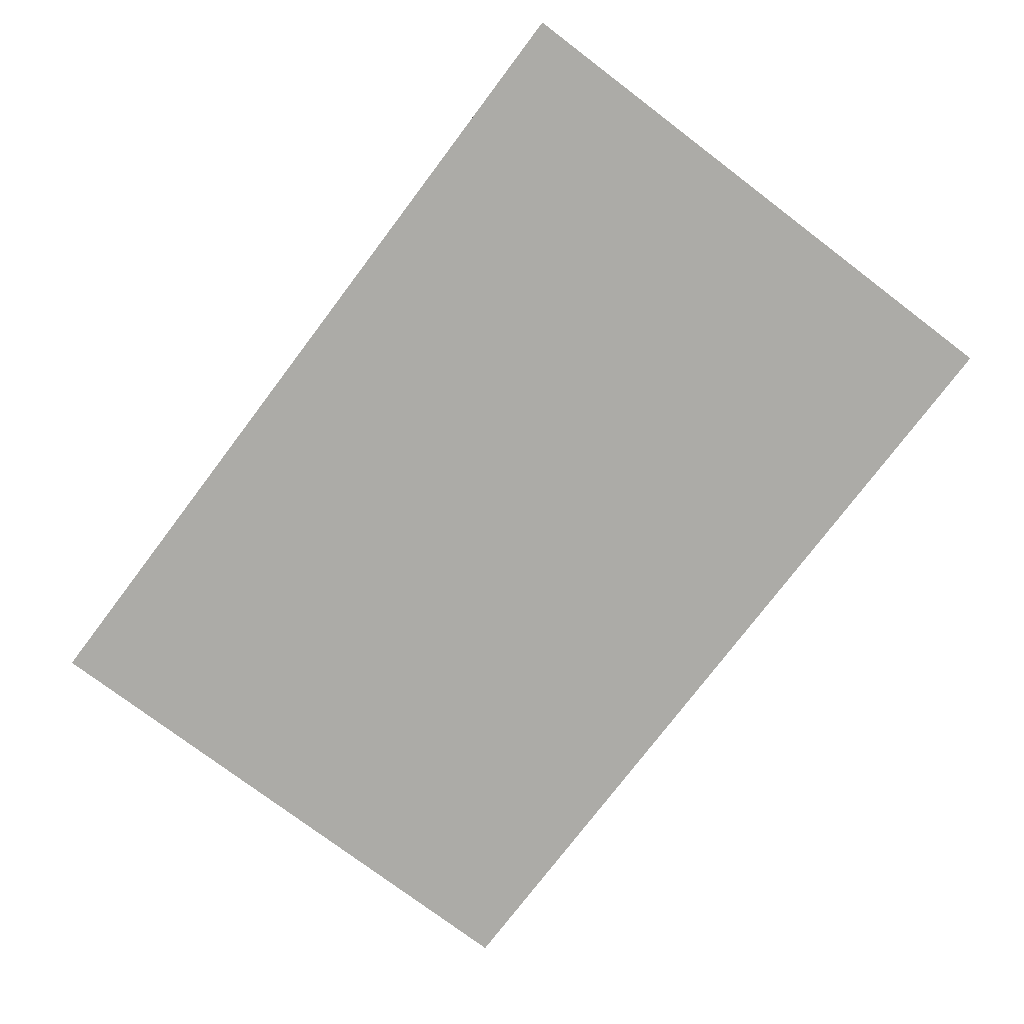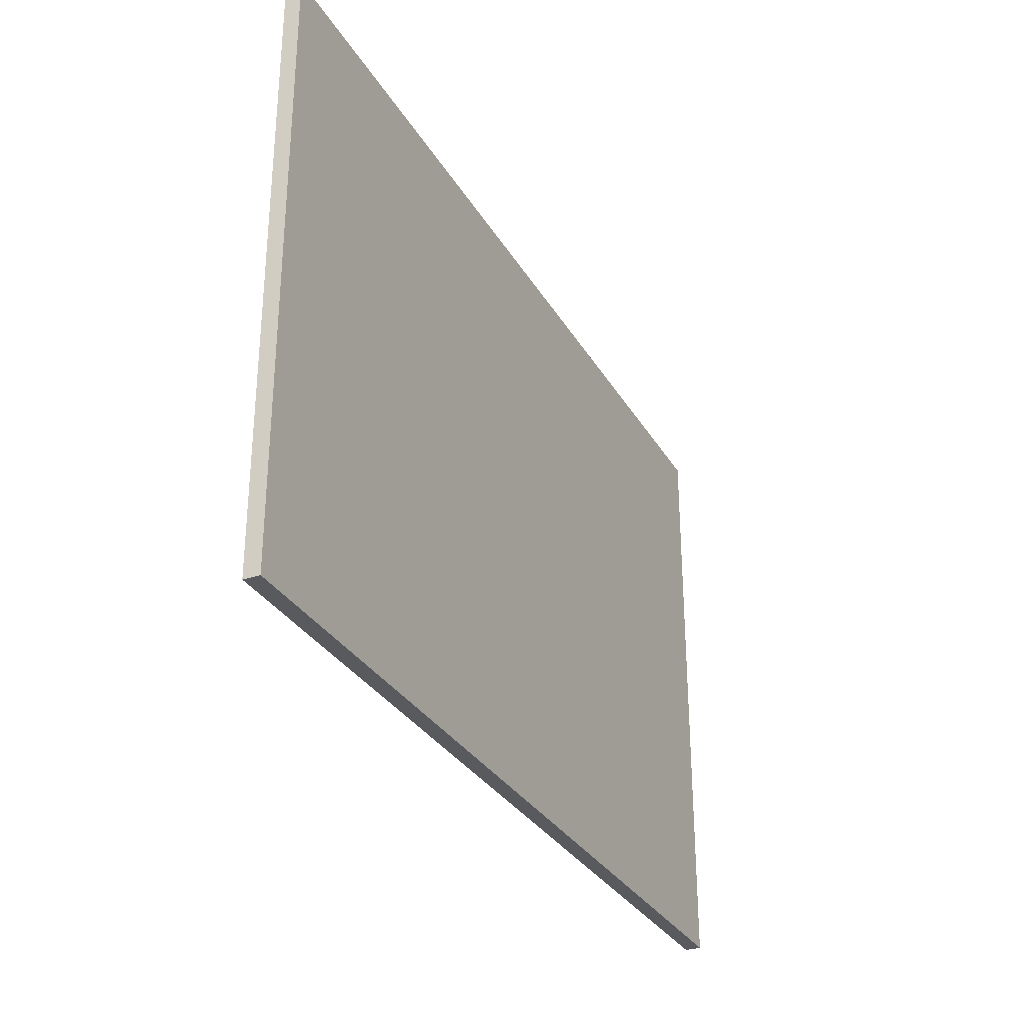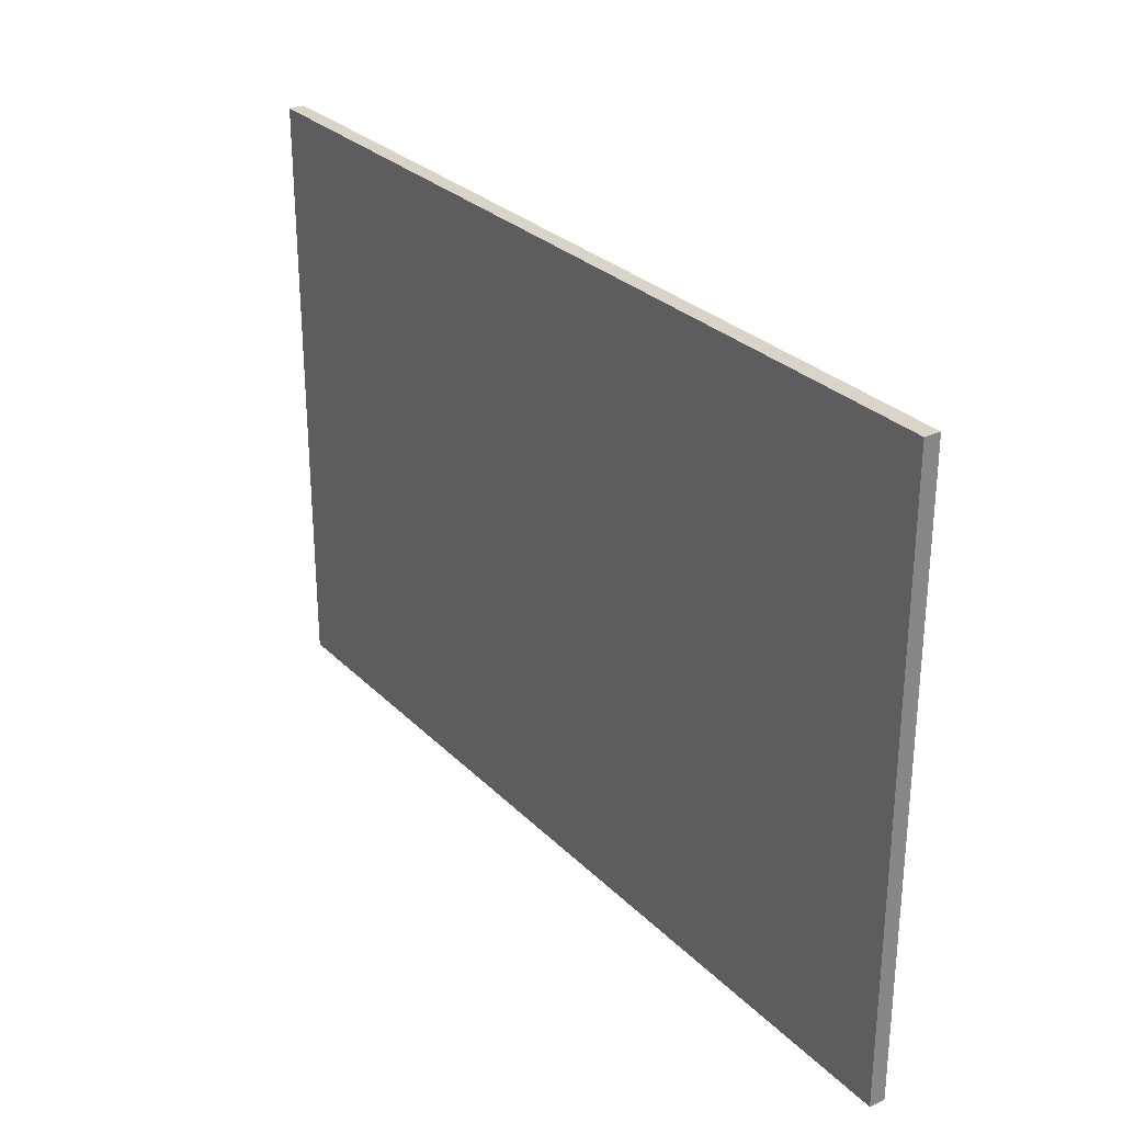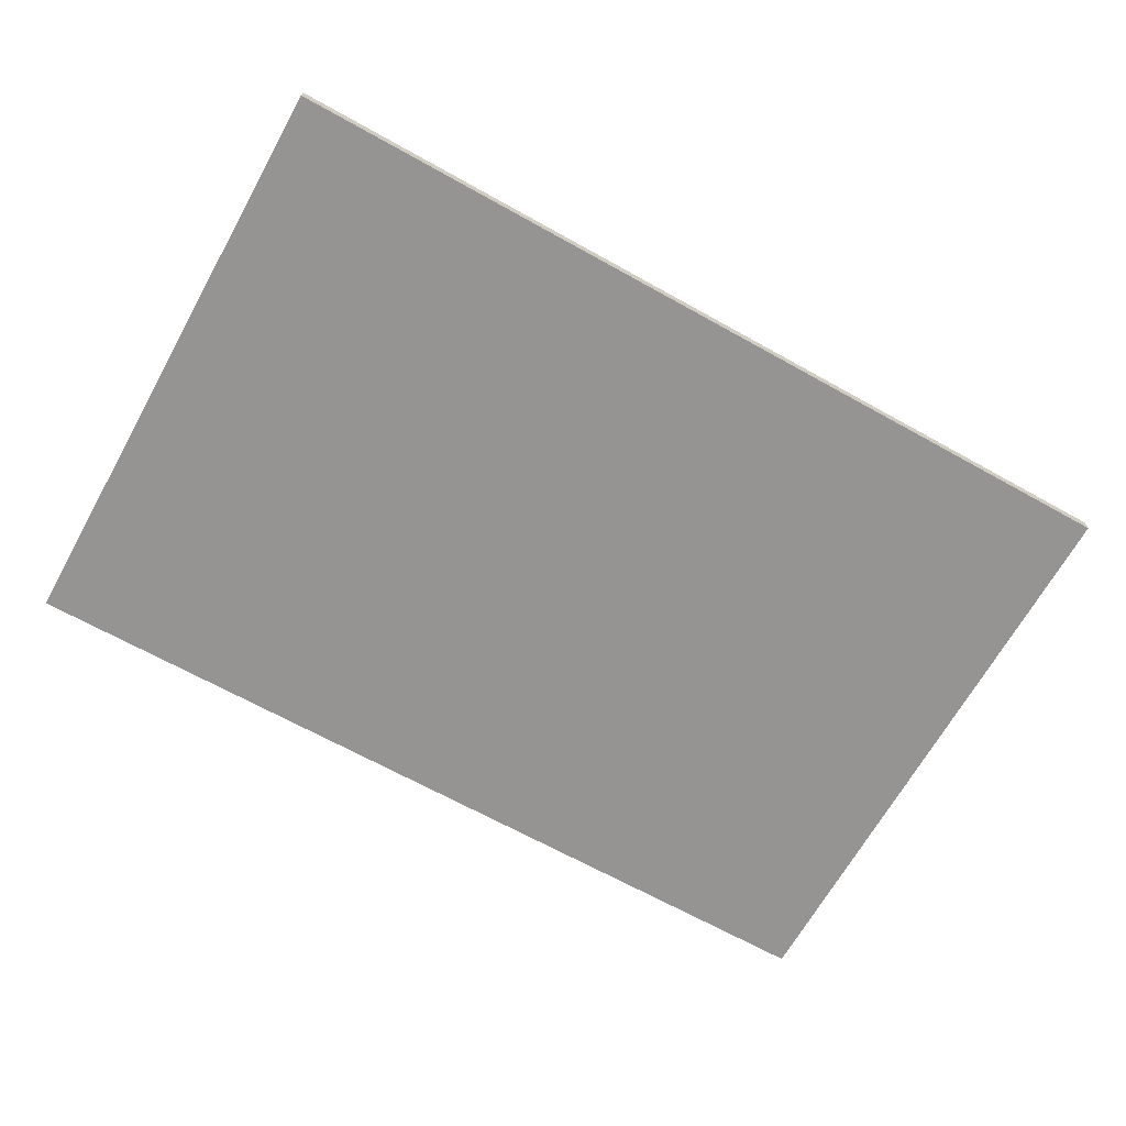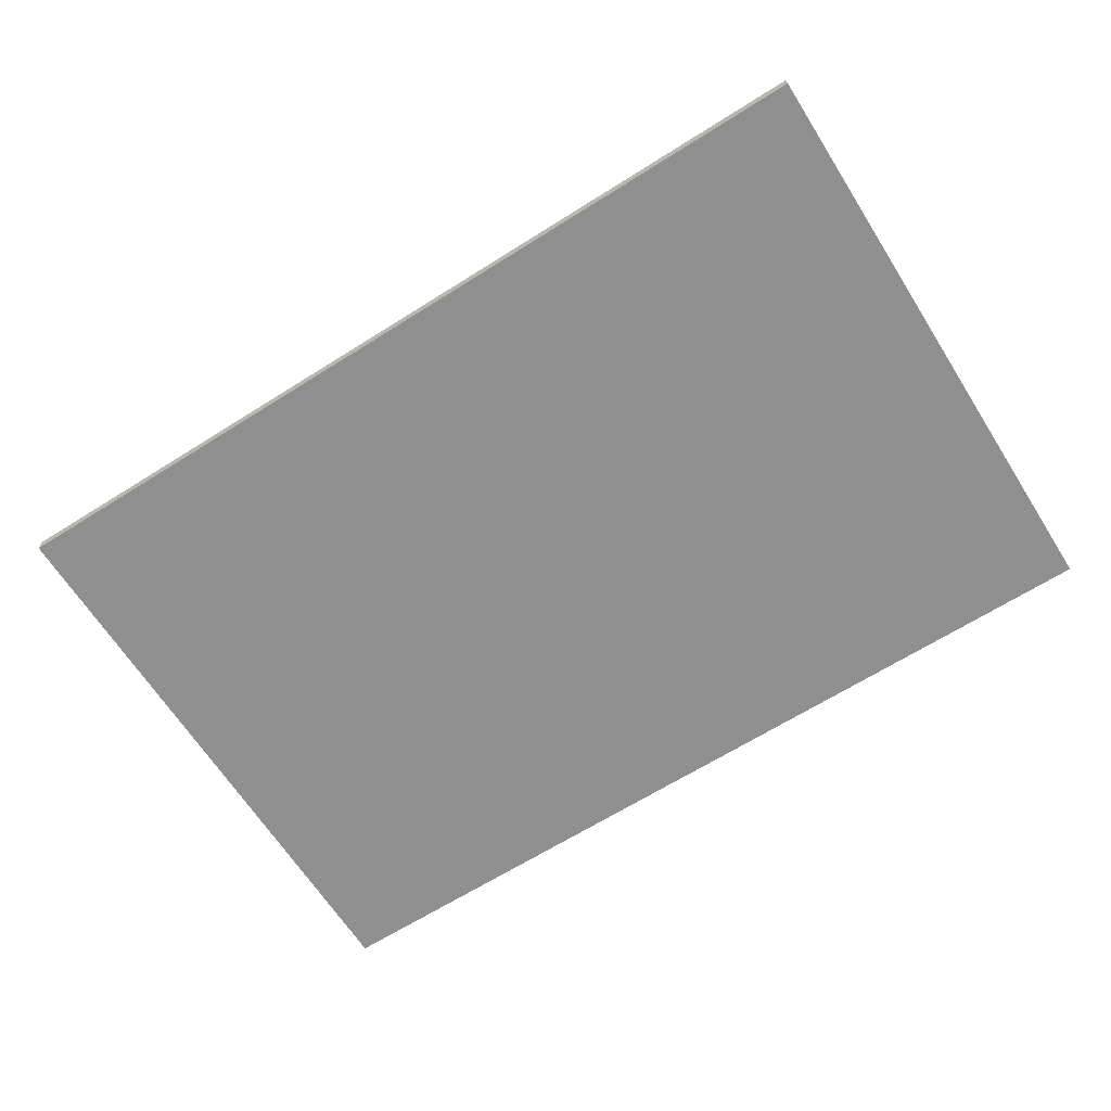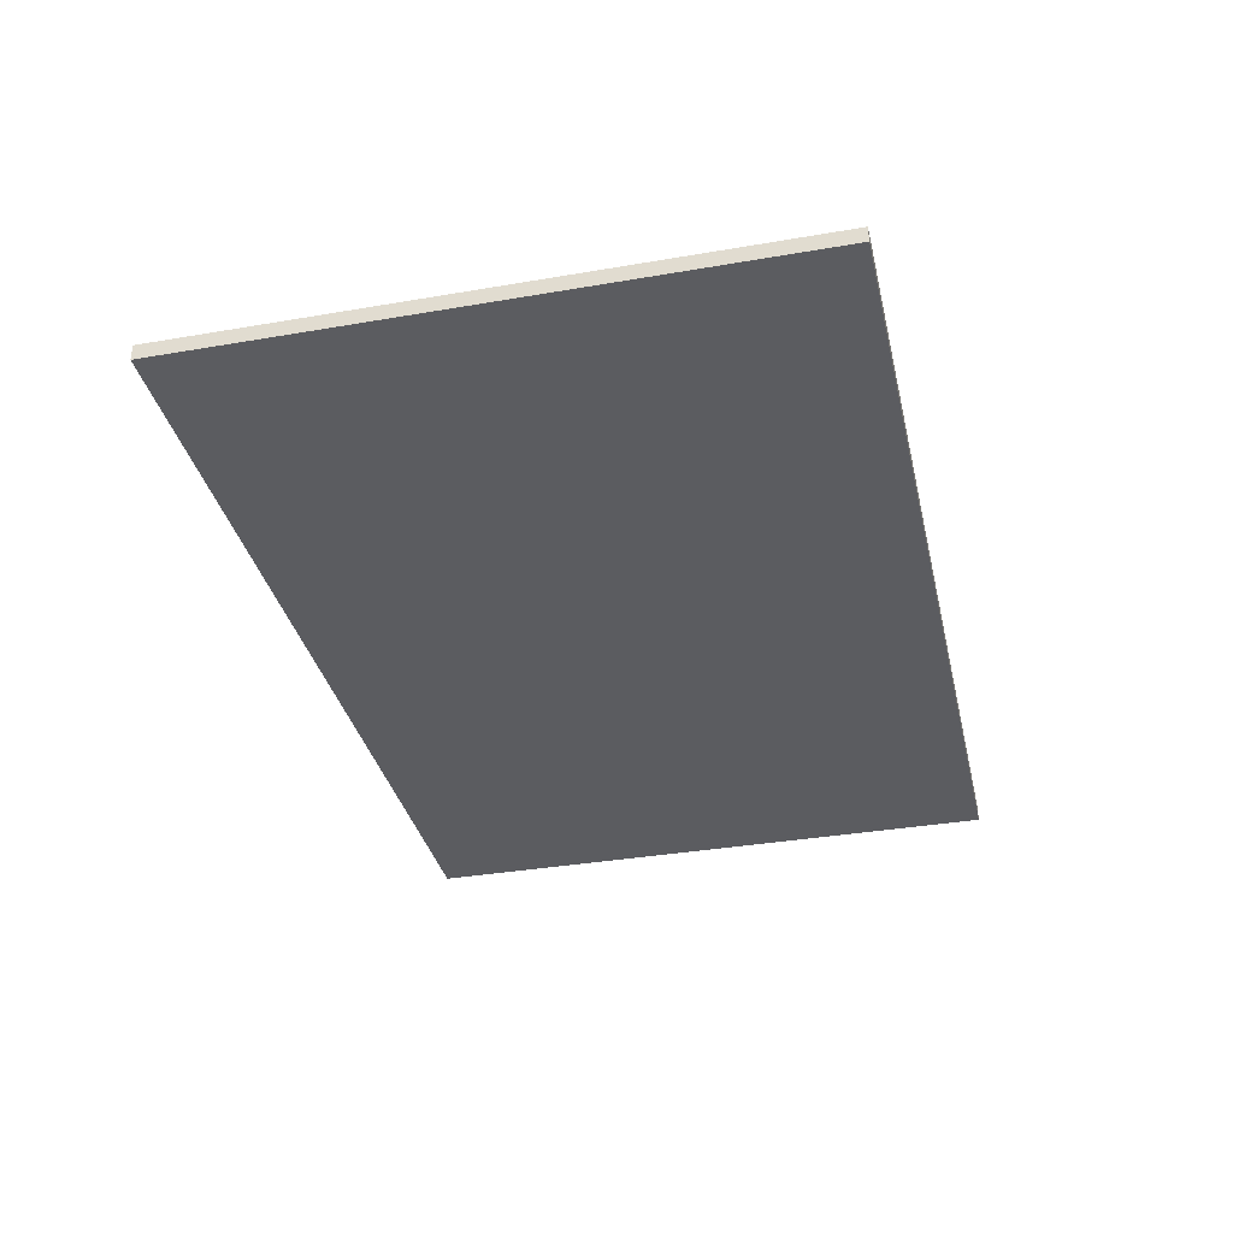
<metadata>
{"format":"obj","ext":"obj","renderer":"f3d","projection":"perspective","resolution":1024,"background":"white","views":[{"elev":-76.3,"azim":-127.1,"up":"+Z"},{"elev":-30.9,"azim":-64.6,"up":"+Y"},{"elev":28.4,"azim":55.3,"up":"+Y"},{"elev":-67.1,"azim":-29.2,"up":"+Z"},{"elev":-65.4,"azim":32.4,"up":"+Z"},{"elev":-35.1,"azim":-77.1,"up":"+Z"}]}
</metadata>
<code>
g Board
v -1.025 -0.683 0.01795
v -1.025 0.683 0.01795
v 1.025 0.683 0.01795
v 1.025 -0.683 0.01795
v -1.025 0.683 0.01795
v -1.025 0.683 -0.01795
v 1.025 0.683 -0.01795
v 1.025 0.683 0.01795
v -1.025 0.683 -0.01795
v -1.025 -0.683 -0.01795
v 1.025 -0.683 -0.01795
v 1.025 0.683 -0.01795
v -1.025 -0.683 -0.01795
v -1.025 -0.683 0.01795
v 1.025 -0.683 0.01795
v 1.025 -0.683 -0.01795
v 1.025 -0.683 0.01795
v 1.025 0.683 0.01795
v 1.025 0.683 -0.01795
v 1.025 -0.683 -0.01795
v -1.025 -0.683 -0.01795
v -1.025 0.683 -0.01795
v -1.025 0.683 0.01795
v -1.025 -0.683 0.01795
f -22 -23 -24
f -21 -22 -24
f -18 -19 -20
f -17 -18 -20
f -14 -15 -16
f -13 -14 -16
f -10 -11 -12
f -9 -10 -12
f -6 -7 -8
f -5 -6 -8
f -2 -3 -4
f -1 -2 -4

</code>
